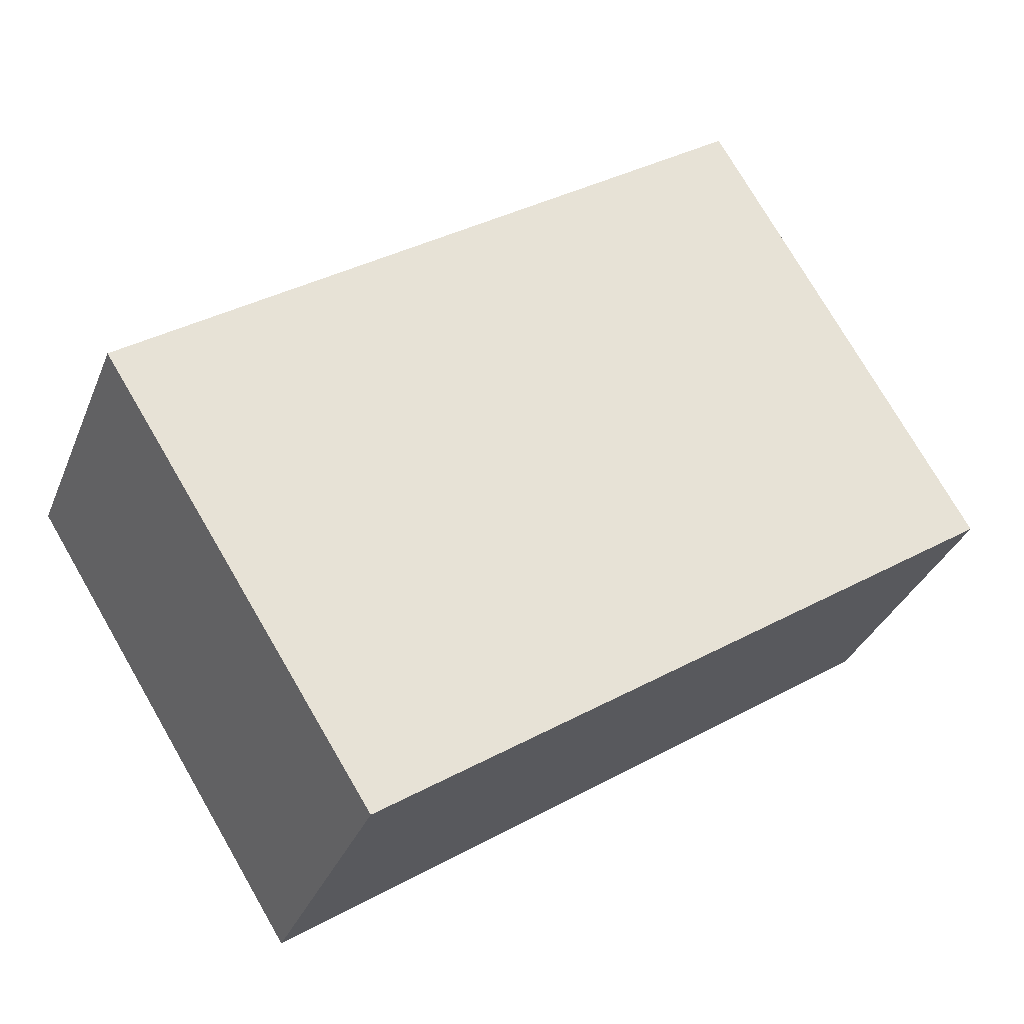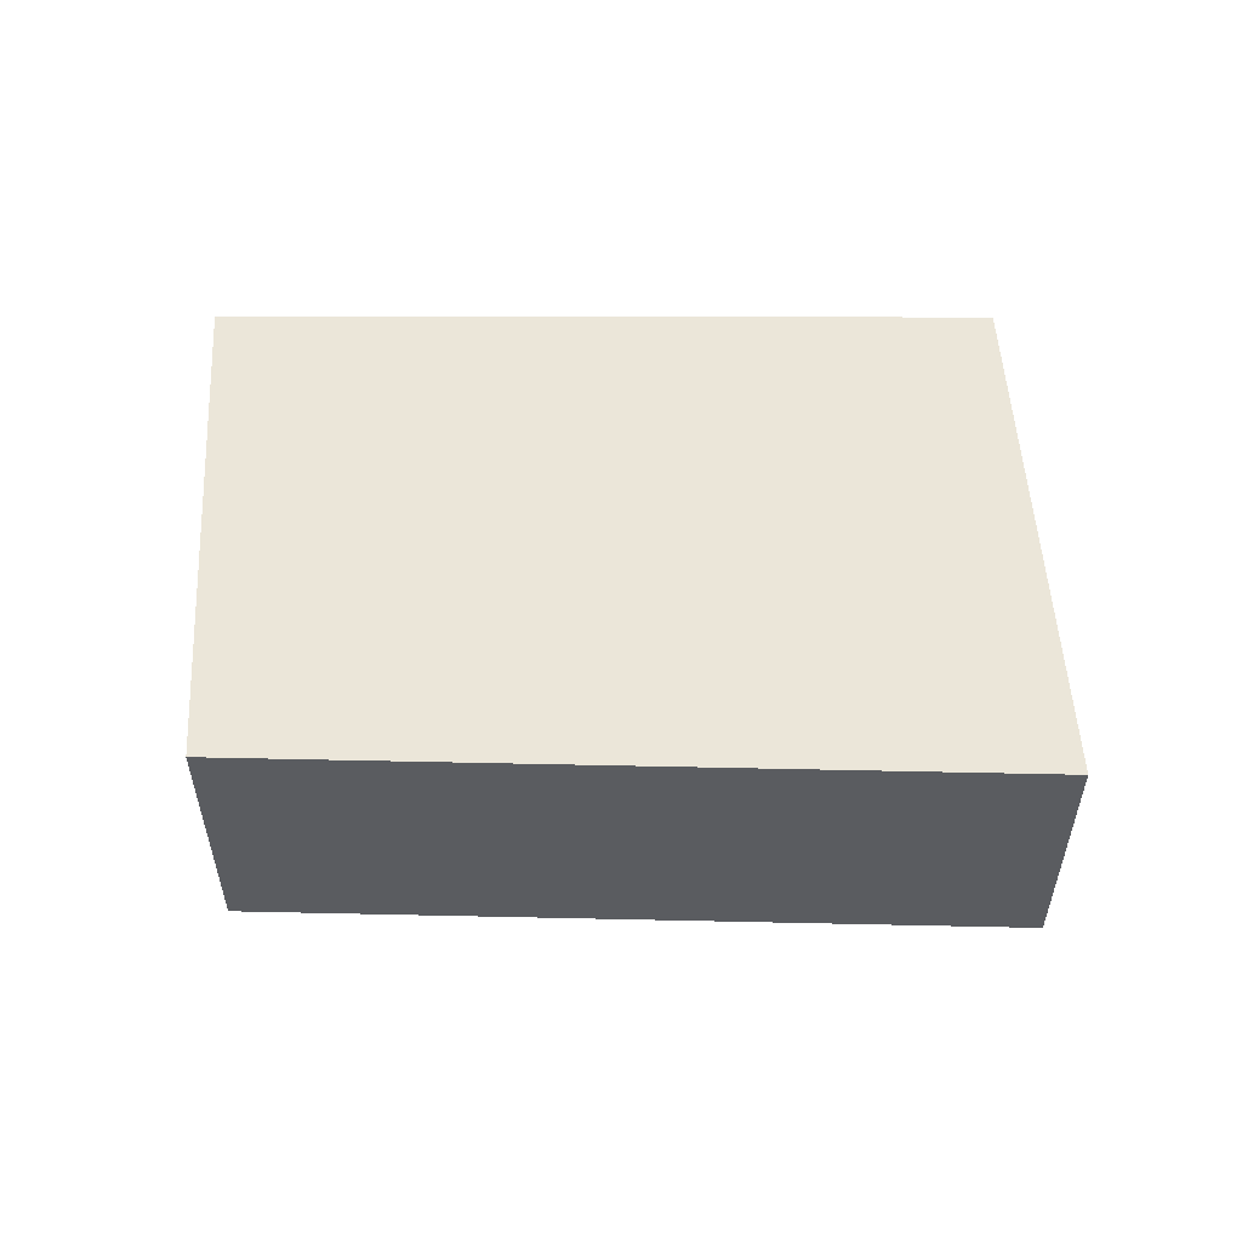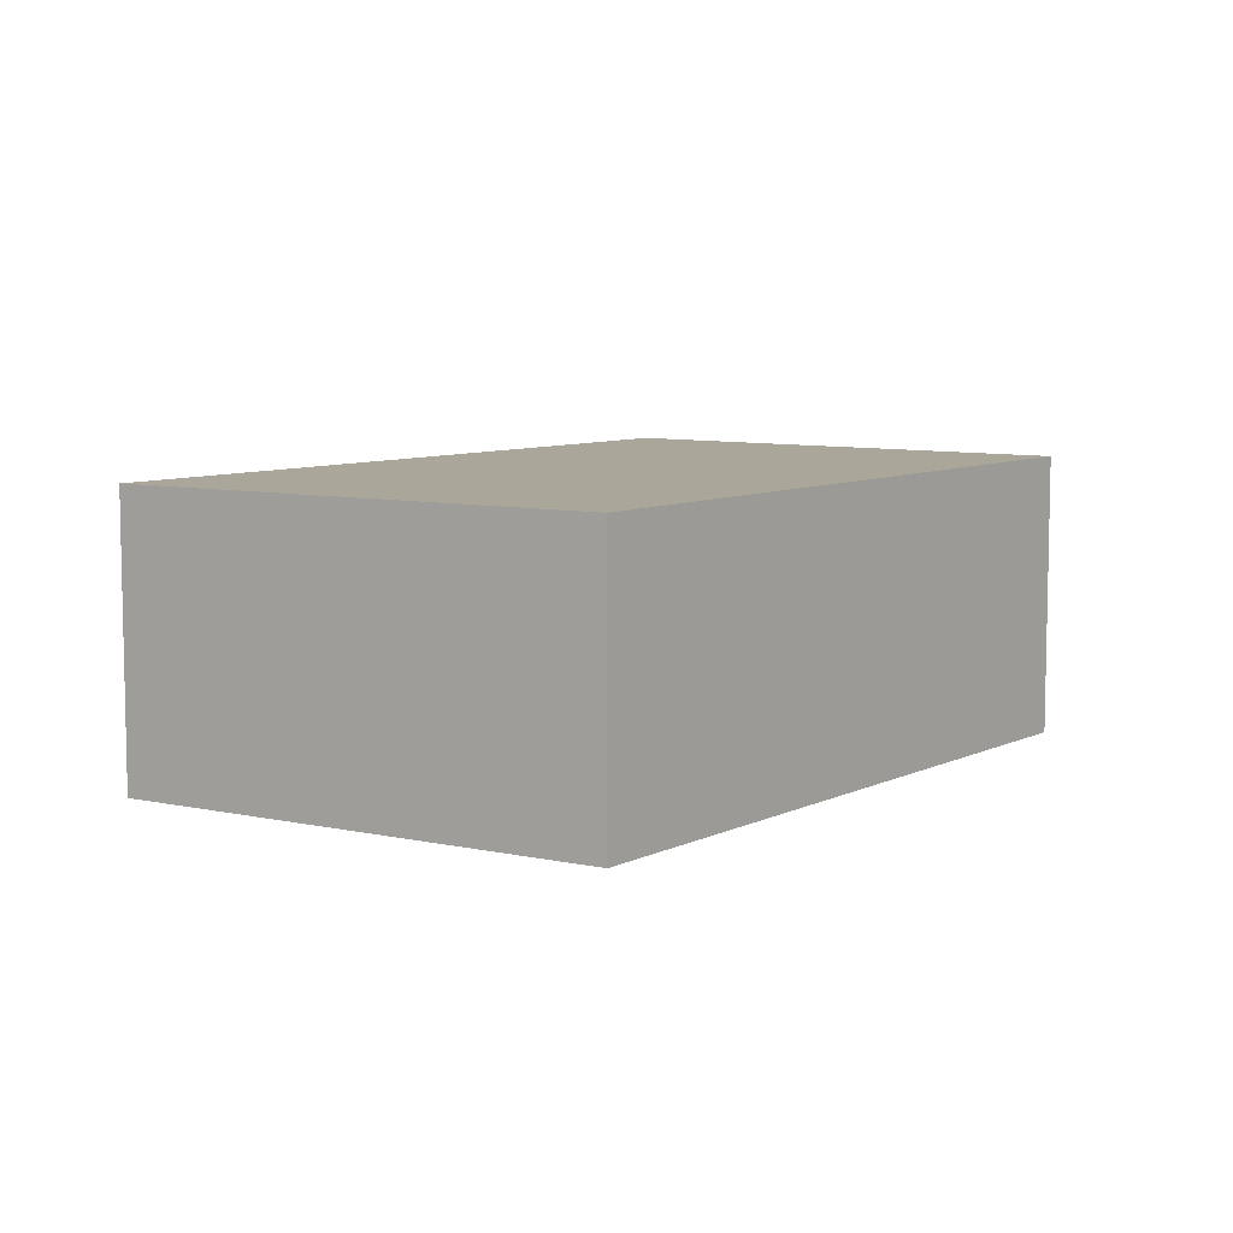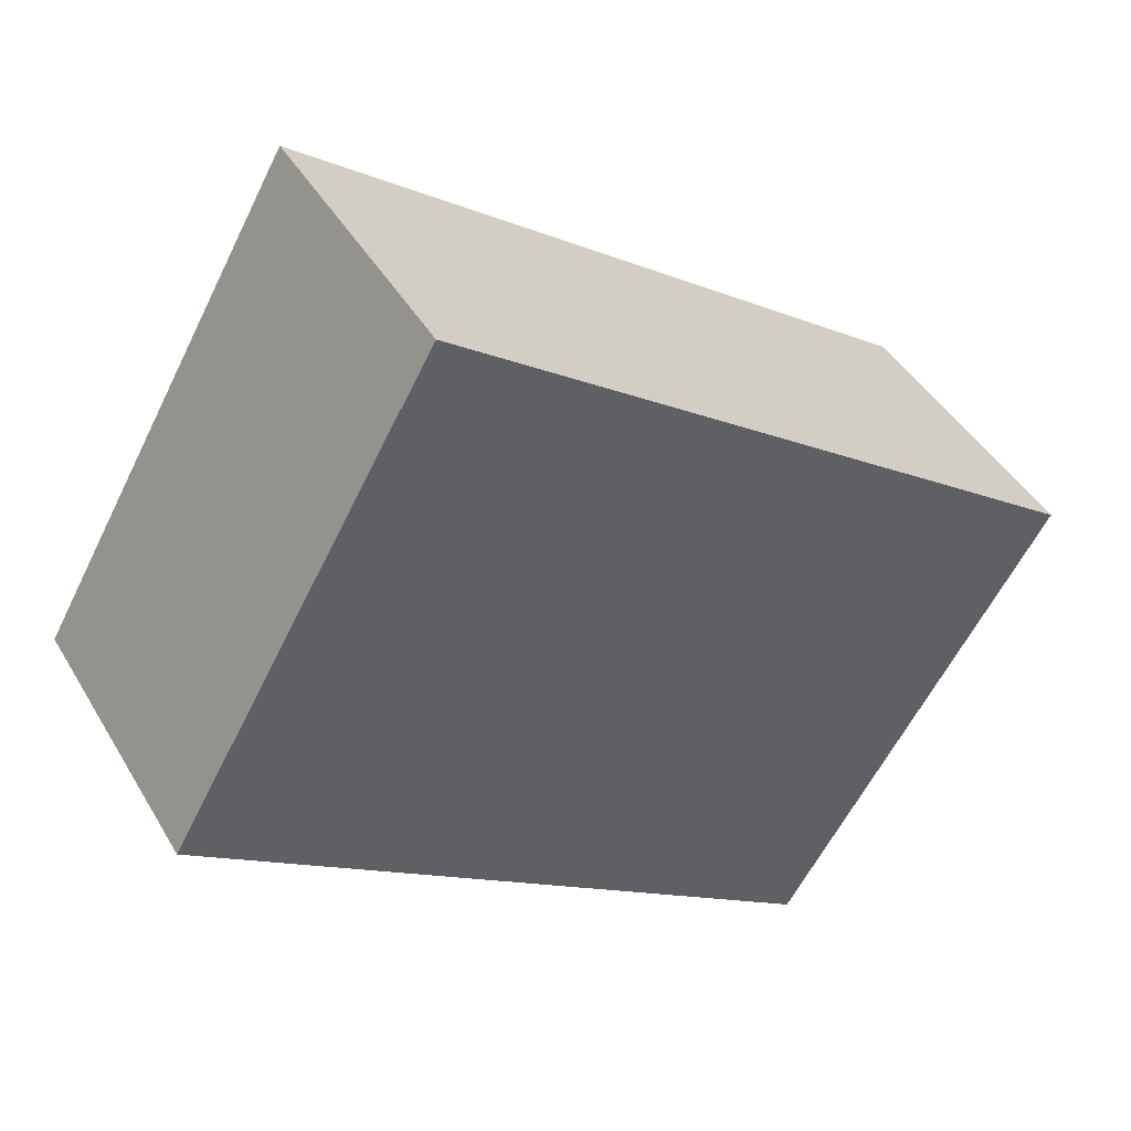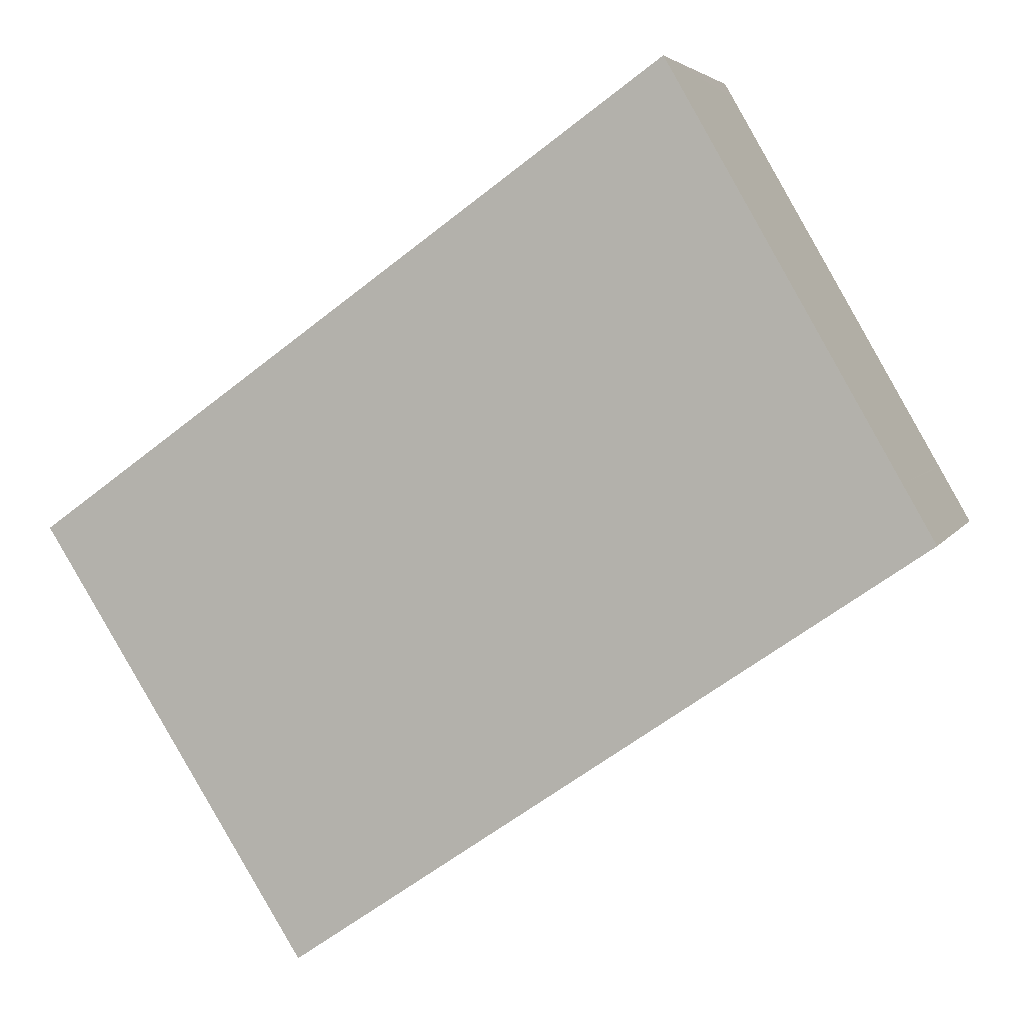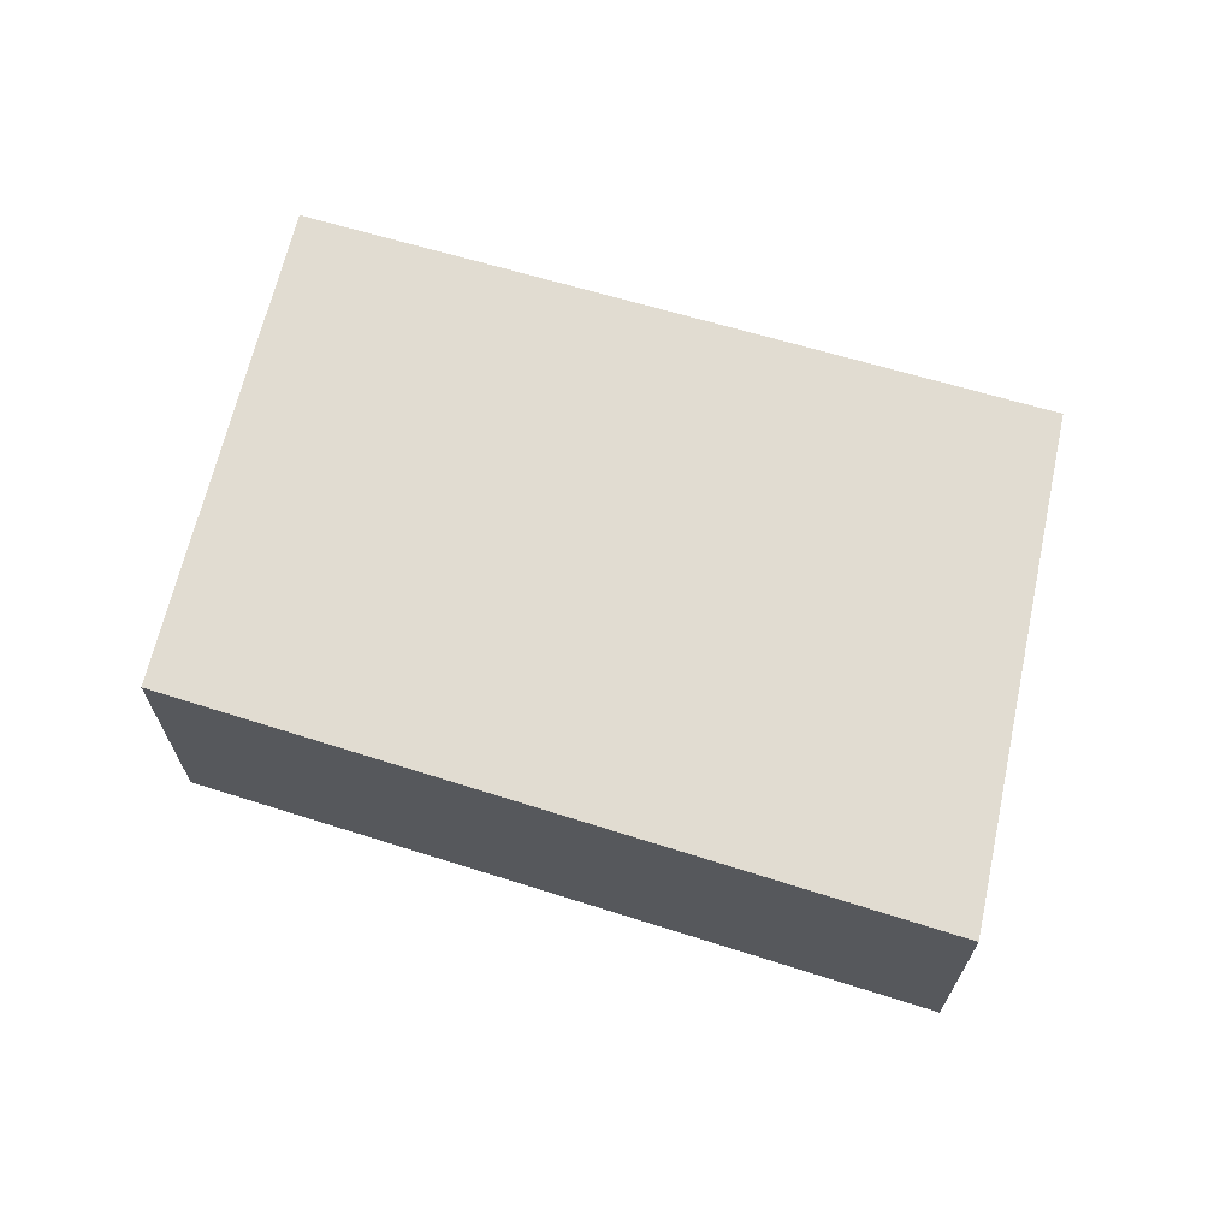
<metadata>
{"format":"obj","ext":"obj","renderer":"f3d","projection":"perspective","resolution":1024,"background":"white","views":[{"elev":-33.5,"azim":-19.8,"up":"+Z"},{"elev":56.1,"azim":-34.3,"up":"+Y"},{"elev":7.8,"azim":92.3,"up":"+Y"},{"elev":43.5,"azim":151.6,"up":"+Z"},{"elev":4.5,"azim":16.4,"up":"+Z"},{"elev":69.0,"azim":-18.1,"up":"+Y"}]}
</metadata>
<code>
v  5.55 2.486 3.799
v  0 2.486 1.522e-16
v  5.478 2.486 3.924
v  7.424 2.486 0.527
v  2.299 2.486 -3.662
v  7.431 2.486 0.515
v  7.702 2.486 0.041
v  5.478 -2.403e-16 3.924
v  5.55 -2.326e-16 3.799
v  7.424 -3.227e-17 0.527
v  7.702 -2.511e-18 0.041
v  7.431 -3.153e-17 0.515
v  2.299 2.242e-16 -3.662
v  0 0 0
g defaultobject
f 1 2 3
f 2 1 4
f 2 4 5
f 5 4 6
f 5 6 7
f 8 1 3
f 1 8 4
f 4 8 9
f 4 9 10
f 4 10 6
f 6 10 7
f 7 10 11
f 11 10 12
f 11 5 7
f 5 11 13
f 13 2 5
f 2 13 14
f 14 3 2
f 3 14 8
f 11 14 13
f 14 11 12
f 14 12 10
f 14 10 9
f 14 9 8

</code>
